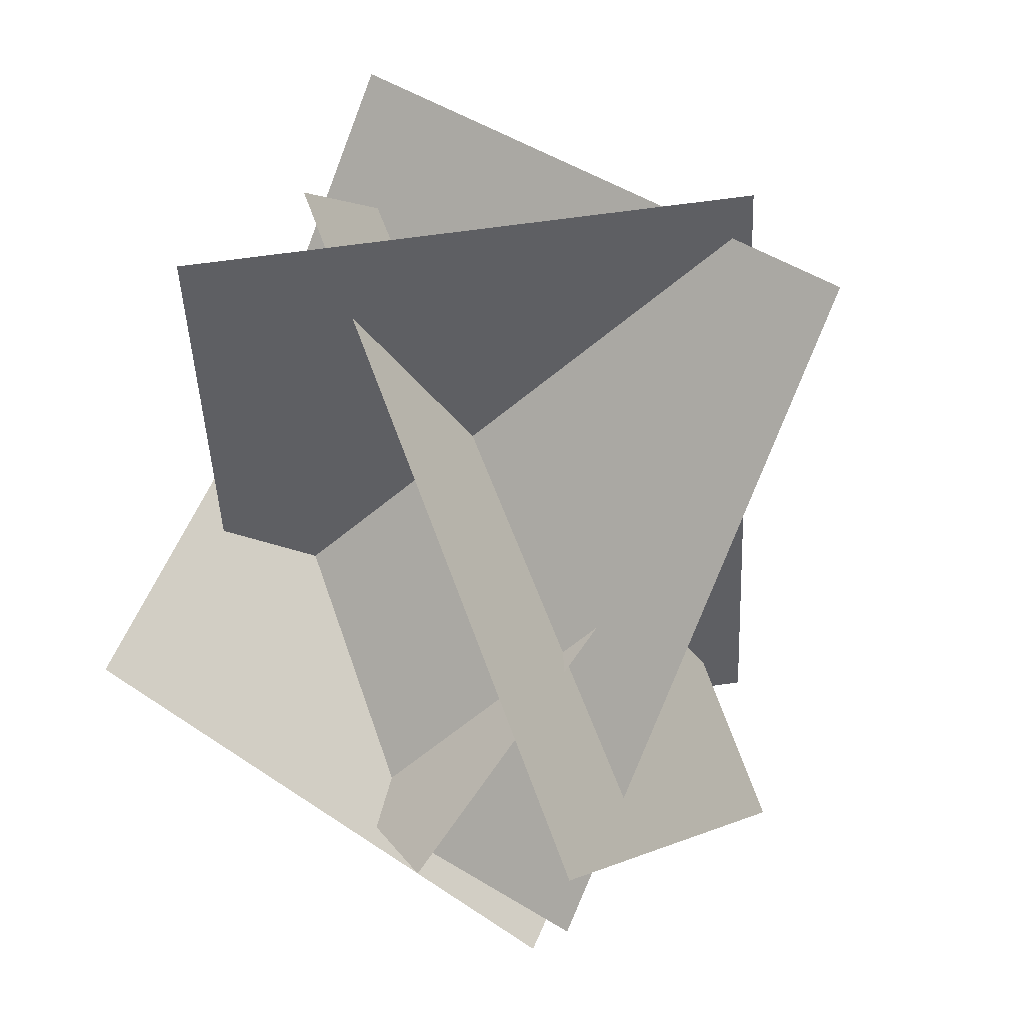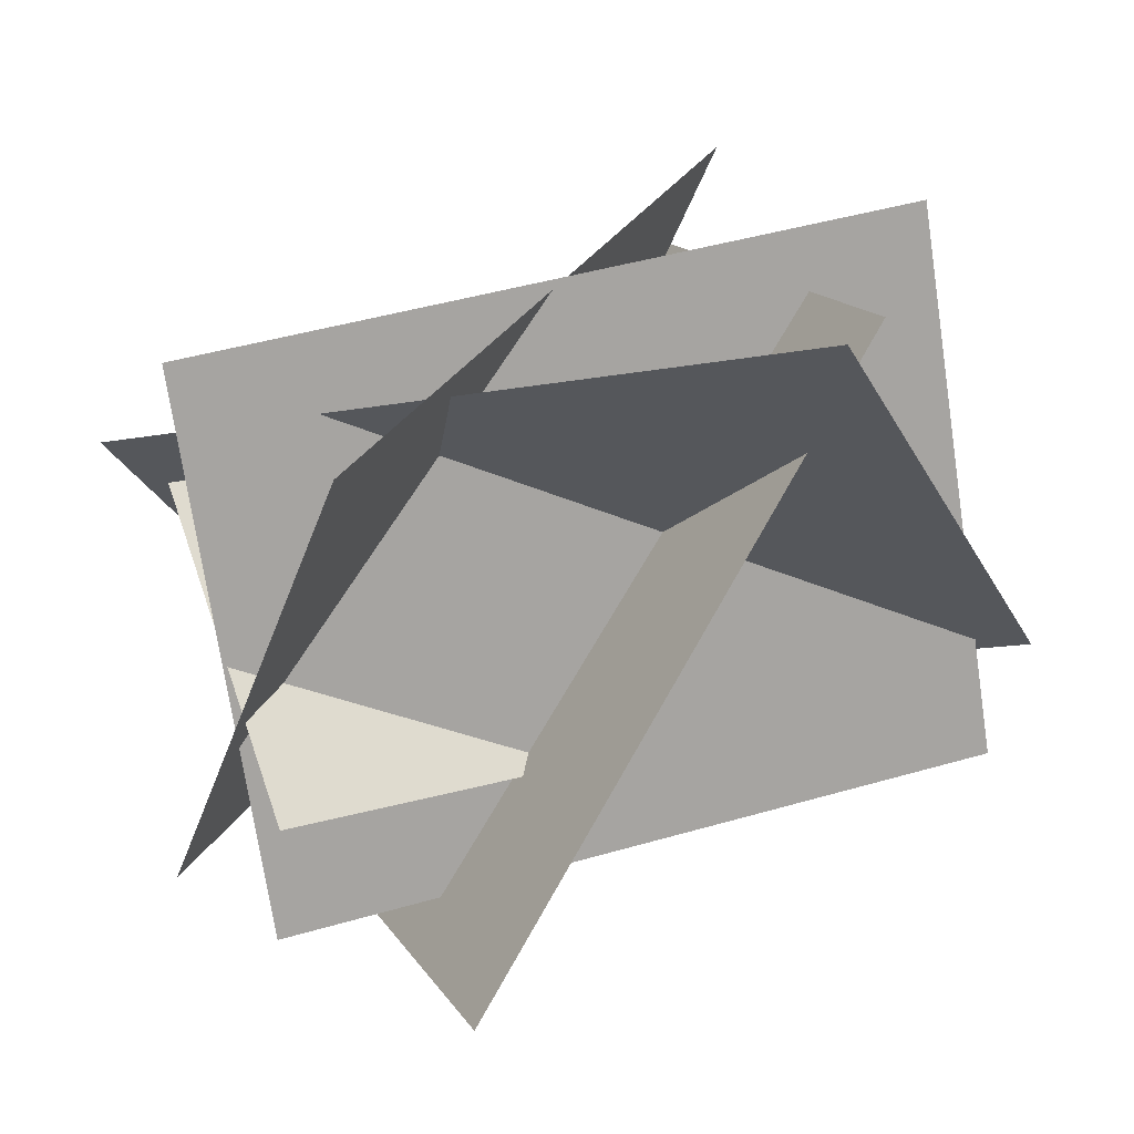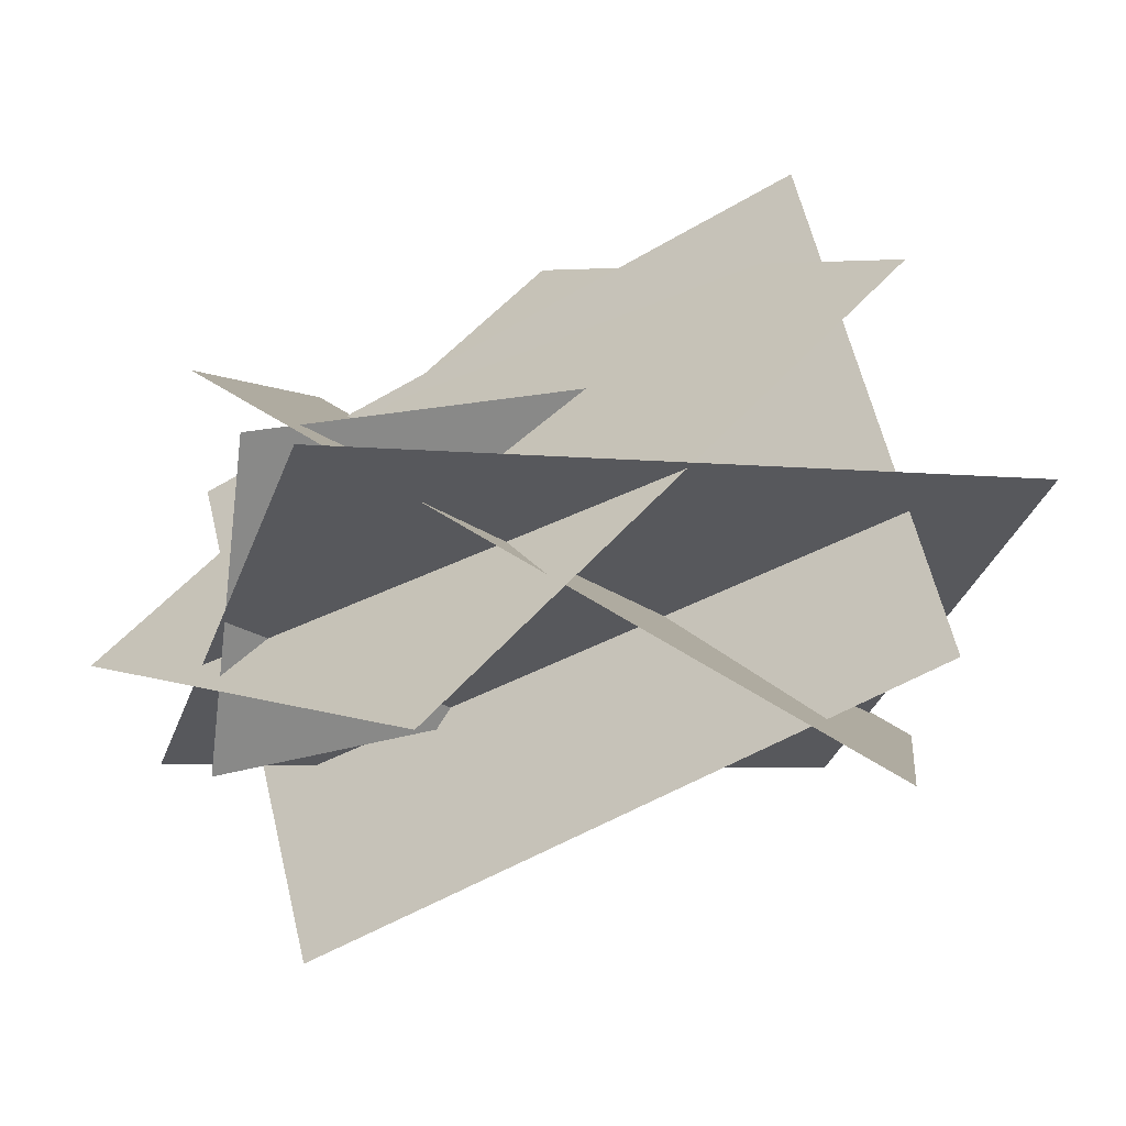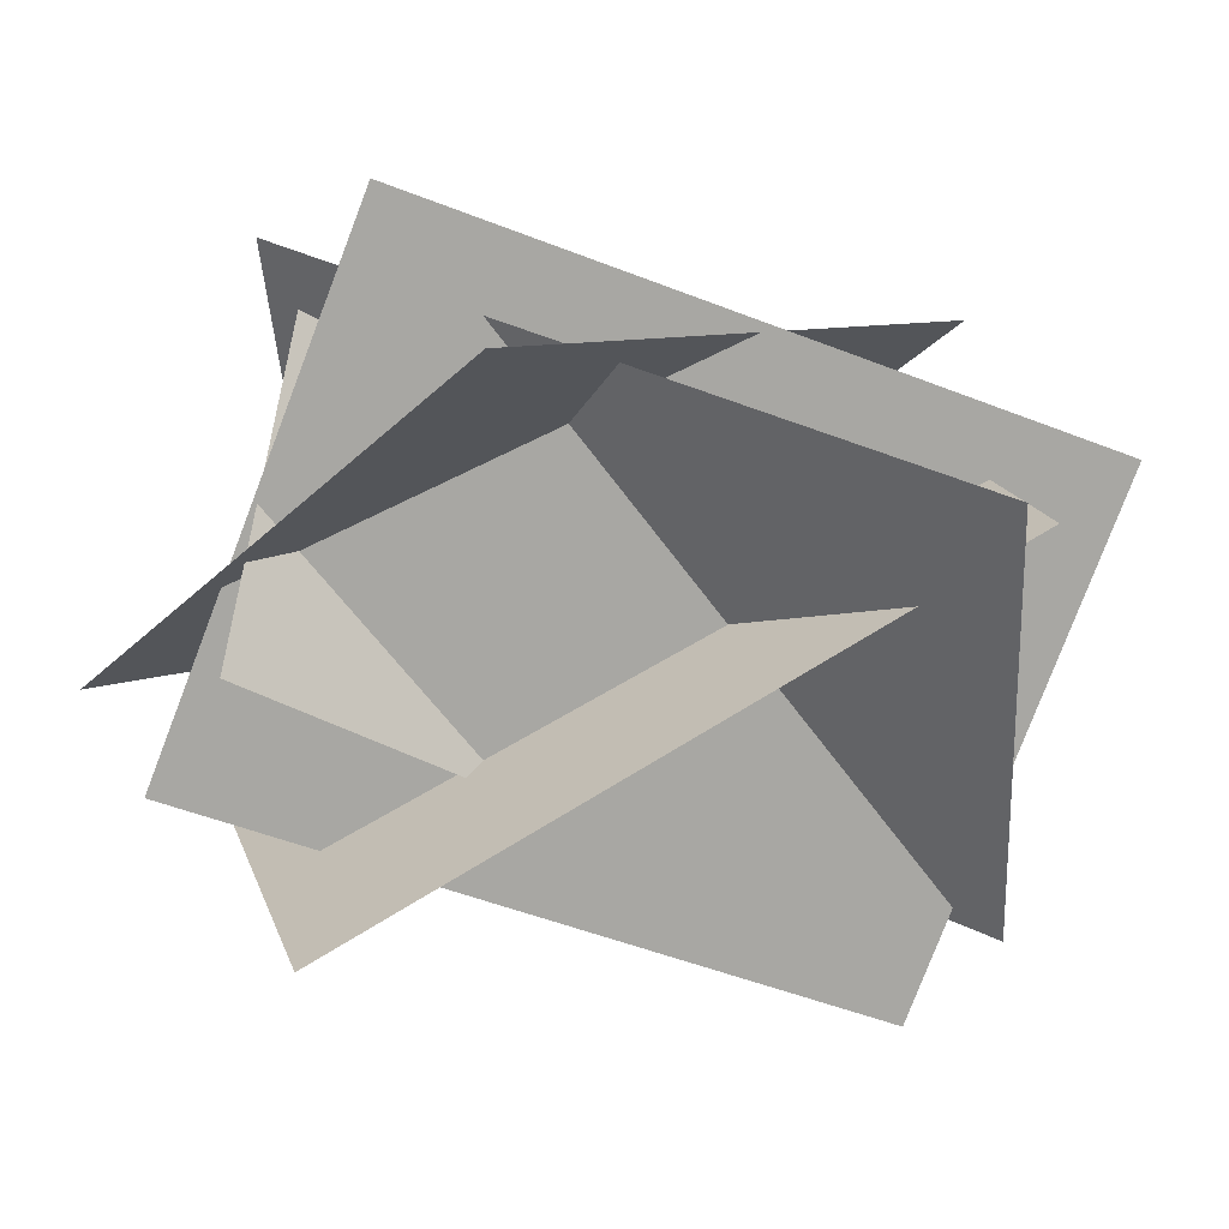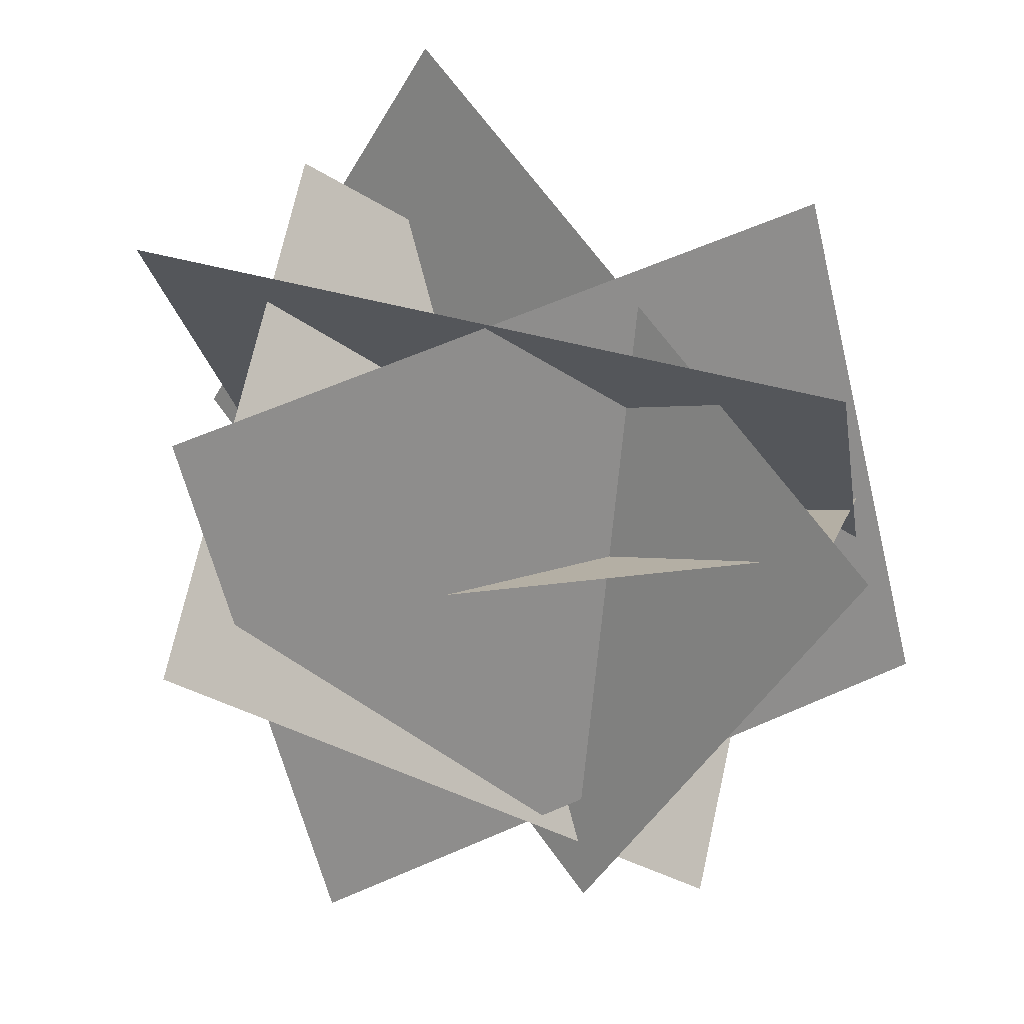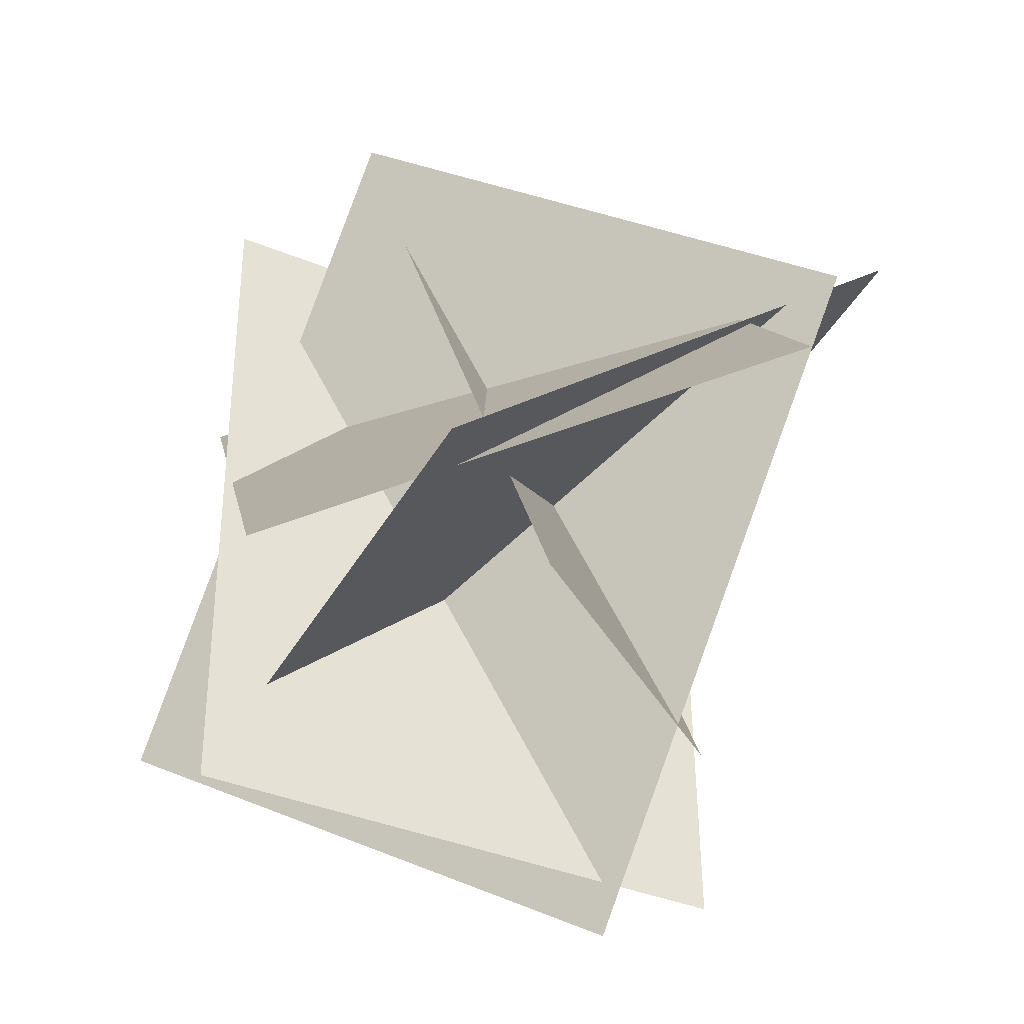
<metadata>
{"format":"obj","ext":"obj","renderer":"f3d","projection":"perspective","resolution":1024,"background":"white","views":[{"elev":-74.5,"azim":69.0,"up":"+Y"},{"elev":44.7,"azim":-18.7,"up":"+Z"},{"elev":-4.9,"azim":-20.5,"up":"+Y"},{"elev":-48.9,"azim":-23.8,"up":"+Y"},{"elev":42.8,"azim":-161.1,"up":"+Z"},{"elev":50.8,"azim":89.5,"up":"+Y"}]}
</metadata>
<code>
o plane
v 1.109 1.78 0.5914
v -0.1232 1.039 -0.6029
v -0.02309 -0.2299 0.08121
v 1.21 0.5115 1.275
f 1 2 3 4
f 2 1 4 3
o plane
v -0.3647 0.9407 1.224
v 1.505 0.9407 1.224
v 1.505 0.2736 -0.05752
v -0.3647 0.2736 -0.05752
f 5 6 7 8
f 6 5 8 7
o plane
v 1.631 0.3576 0.2197
v 0.1509 1.294 -0.4331
v -0.5051 1.148 0.8457
v 0.9754 0.2118 1.498
f 9 10 11 12
f 10 9 12 11
o plane
v 0.7506 1.663 -0.2804
v -0.552 0.5201 -0.0341
v -0.1264 0.3296 1.333
v 1.176 1.473 1.087
f 13 14 15 16
f 14 13 16 15
o plane
v -0.3754 1.02 0.7892
v 1.191 0.5407 -0.05085
v -0.3361 0.2384 0.3785
v 1.151 1.322 0.3598
f 18 19 17 20
f 19 17 20 18

</code>
